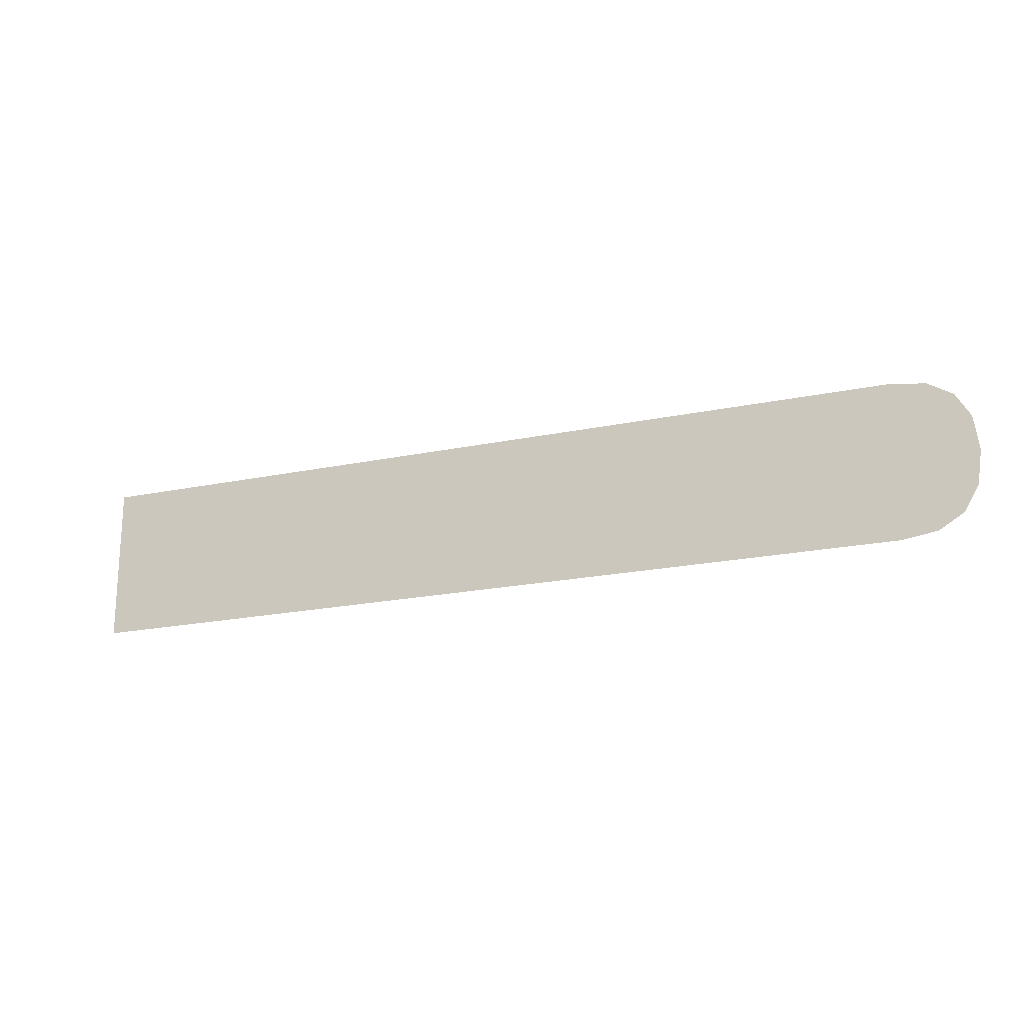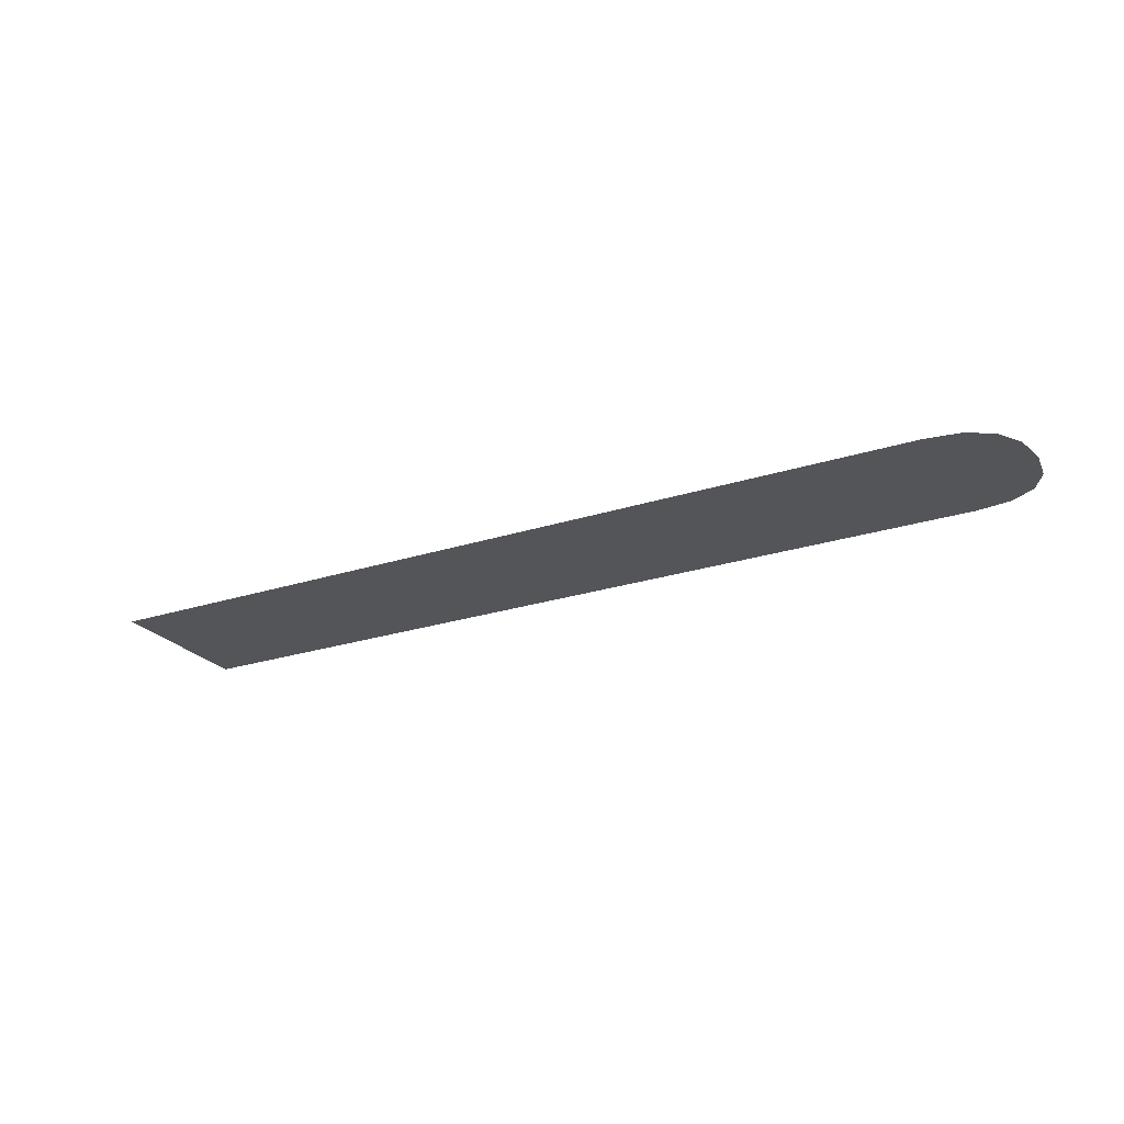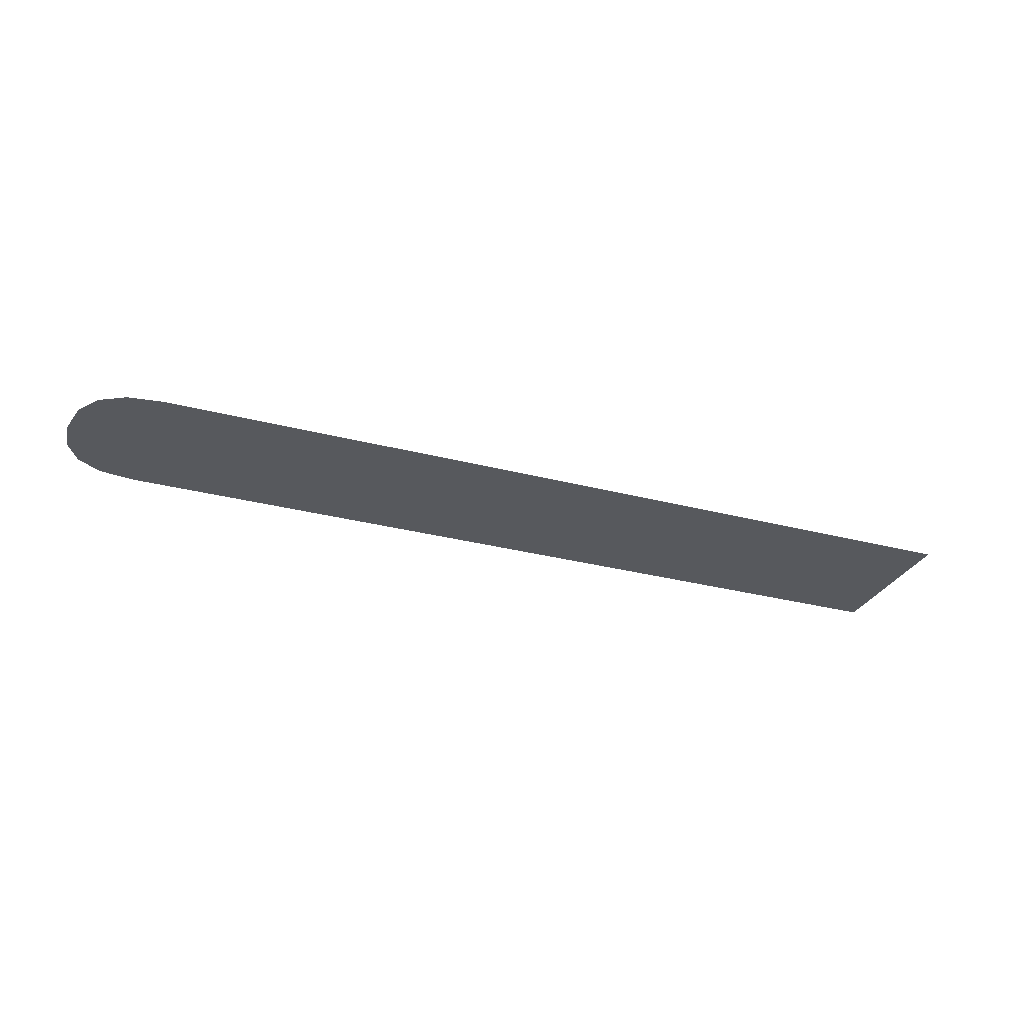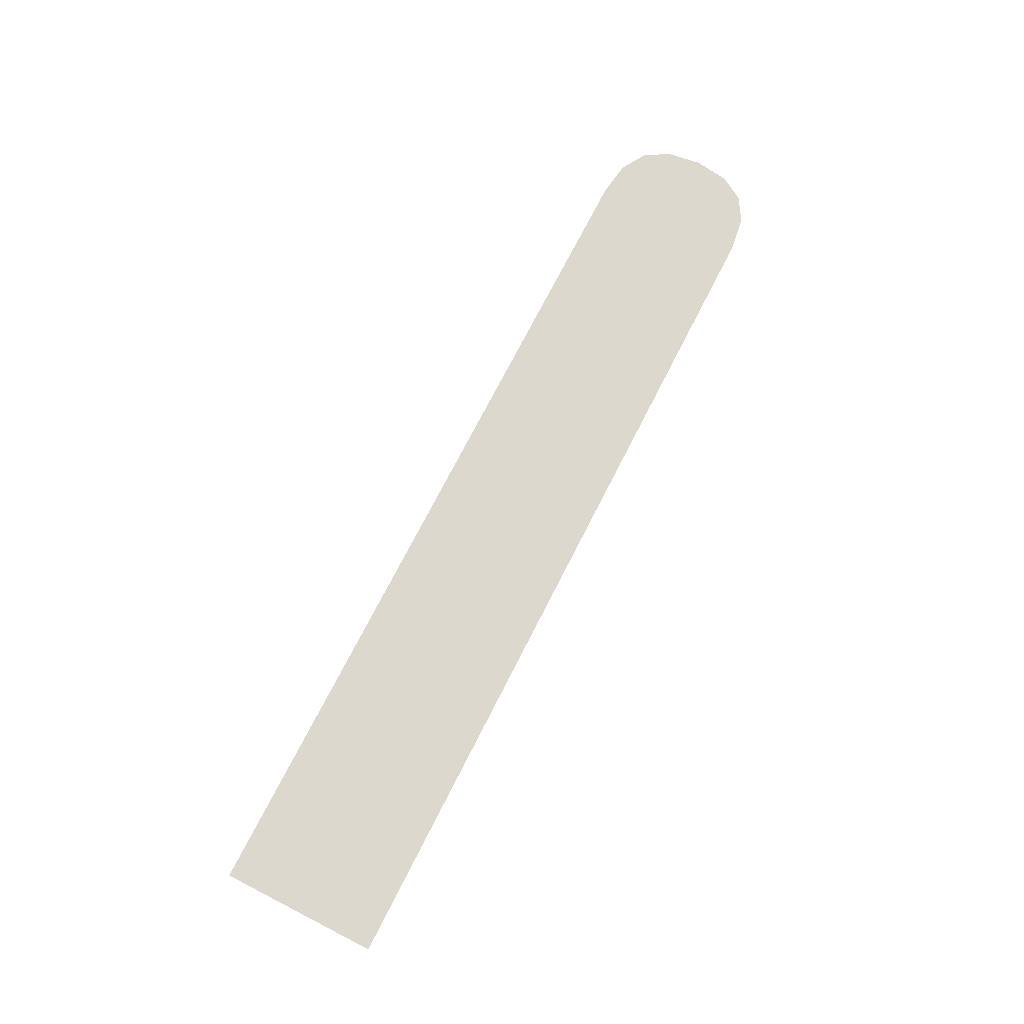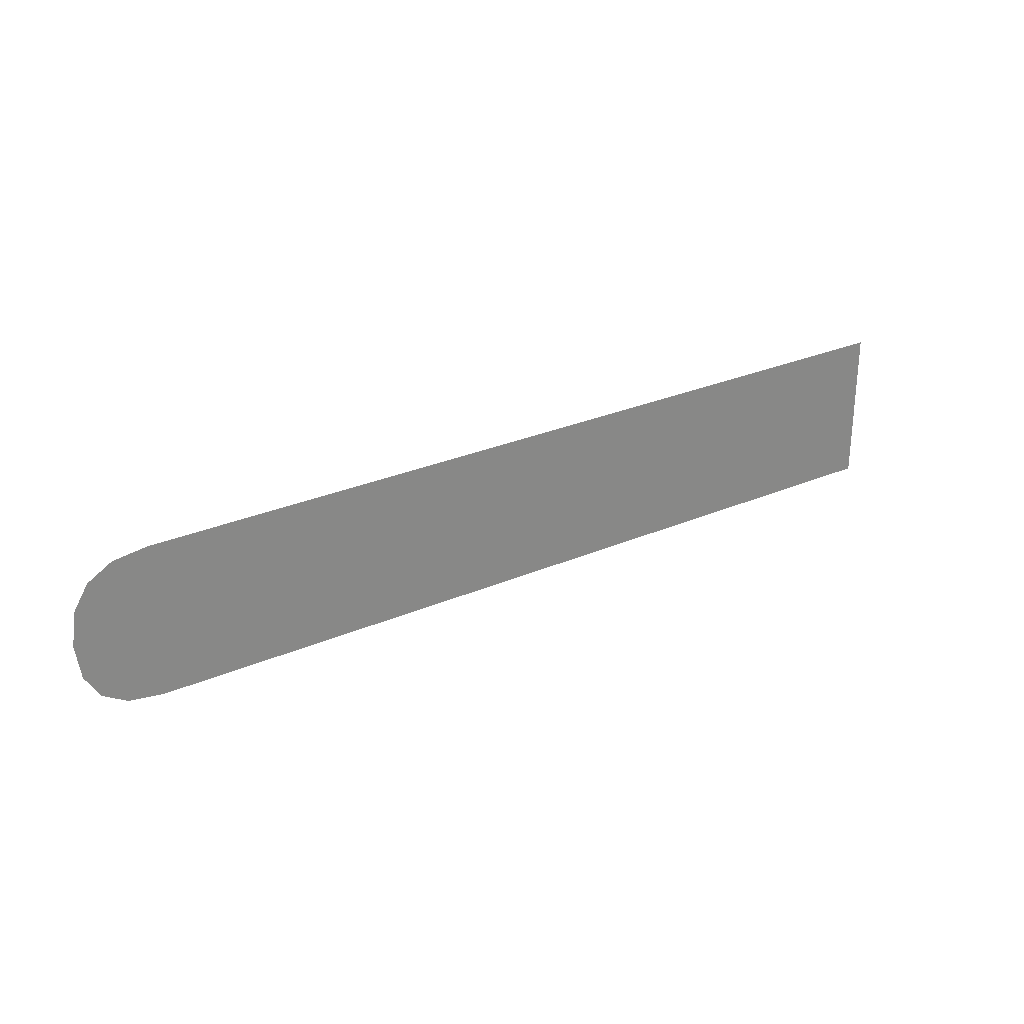
<metadata>
{"format":"obj","ext":"obj","renderer":"f3d","projection":"perspective","resolution":1024,"background":"white","views":[{"elev":-19.8,"azim":21.5,"up":"+Y"},{"elev":-24.2,"azim":28.3,"up":"+Z"},{"elev":-29.3,"azim":158.6,"up":"+Z"},{"elev":72.6,"azim":-63.0,"up":"+Z"},{"elev":28.1,"azim":146.8,"up":"+Y"}]}
</metadata>
<code>
v  0.2367 -0.04 -0
v  0.67 -0.04 -0
v  0.67 0.04 0
v  0.2367 0.04 0
v  0.6875 -0.0375 -0
v  0.6875 0.0375 0
v  0.7 -0.03 -0
v  0.7 0.03 0
v  0.71 0 -0
v  0.7075 0.0175 0
v  0.7075 -0.0175 -0
g most_popular
f 1 2 3 4
f 5 6 3 2
f 7 8 6 5
f 7 9 8
f 9 10 8
f 7 11 9

</code>
